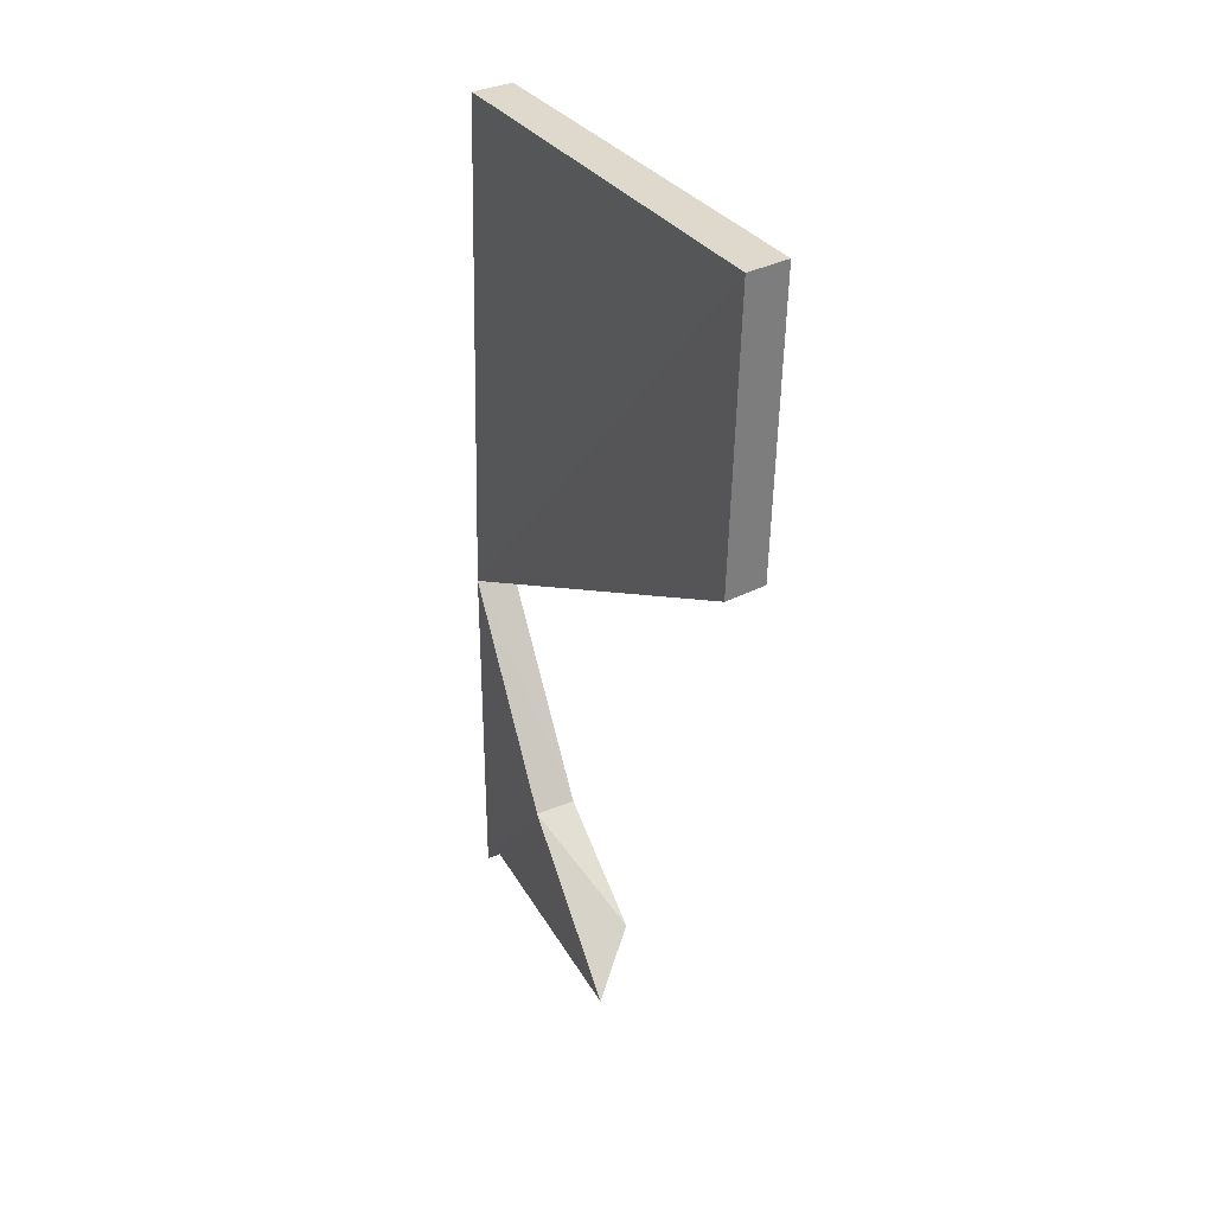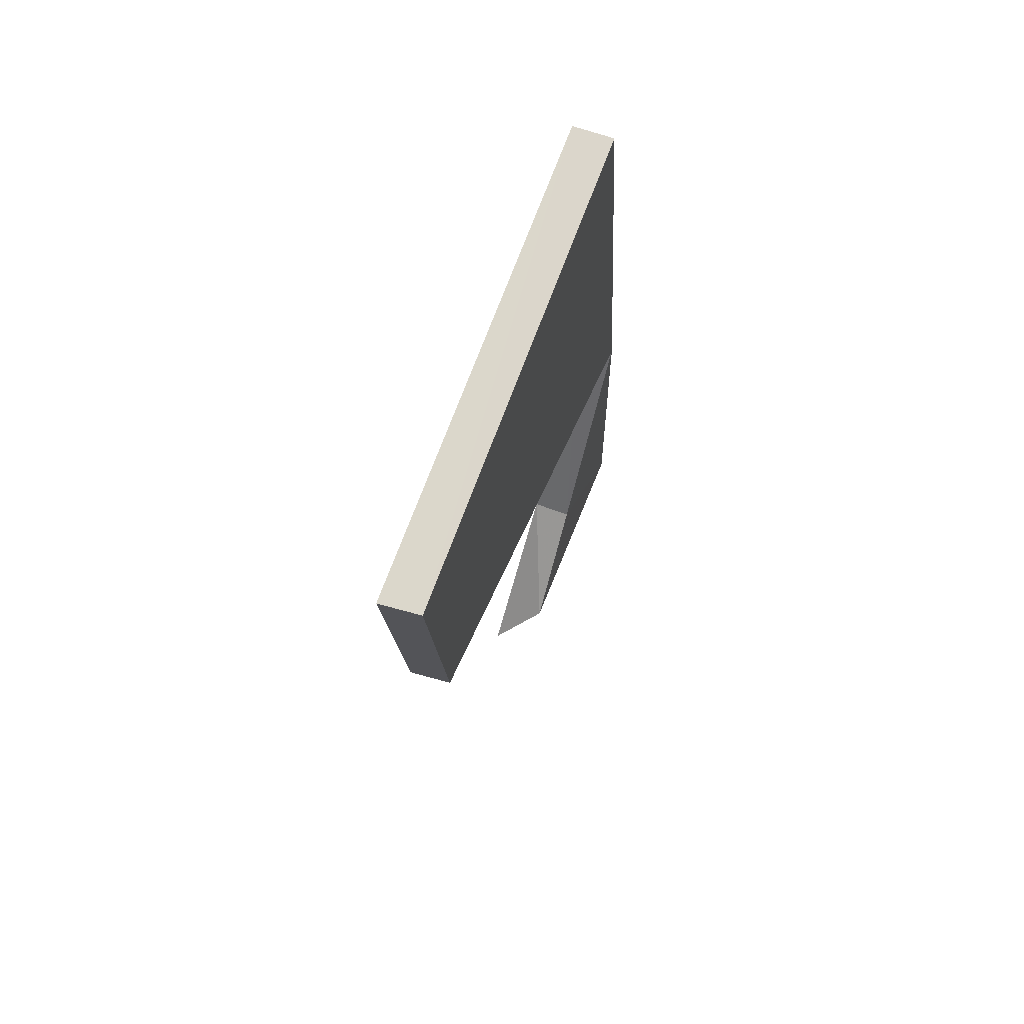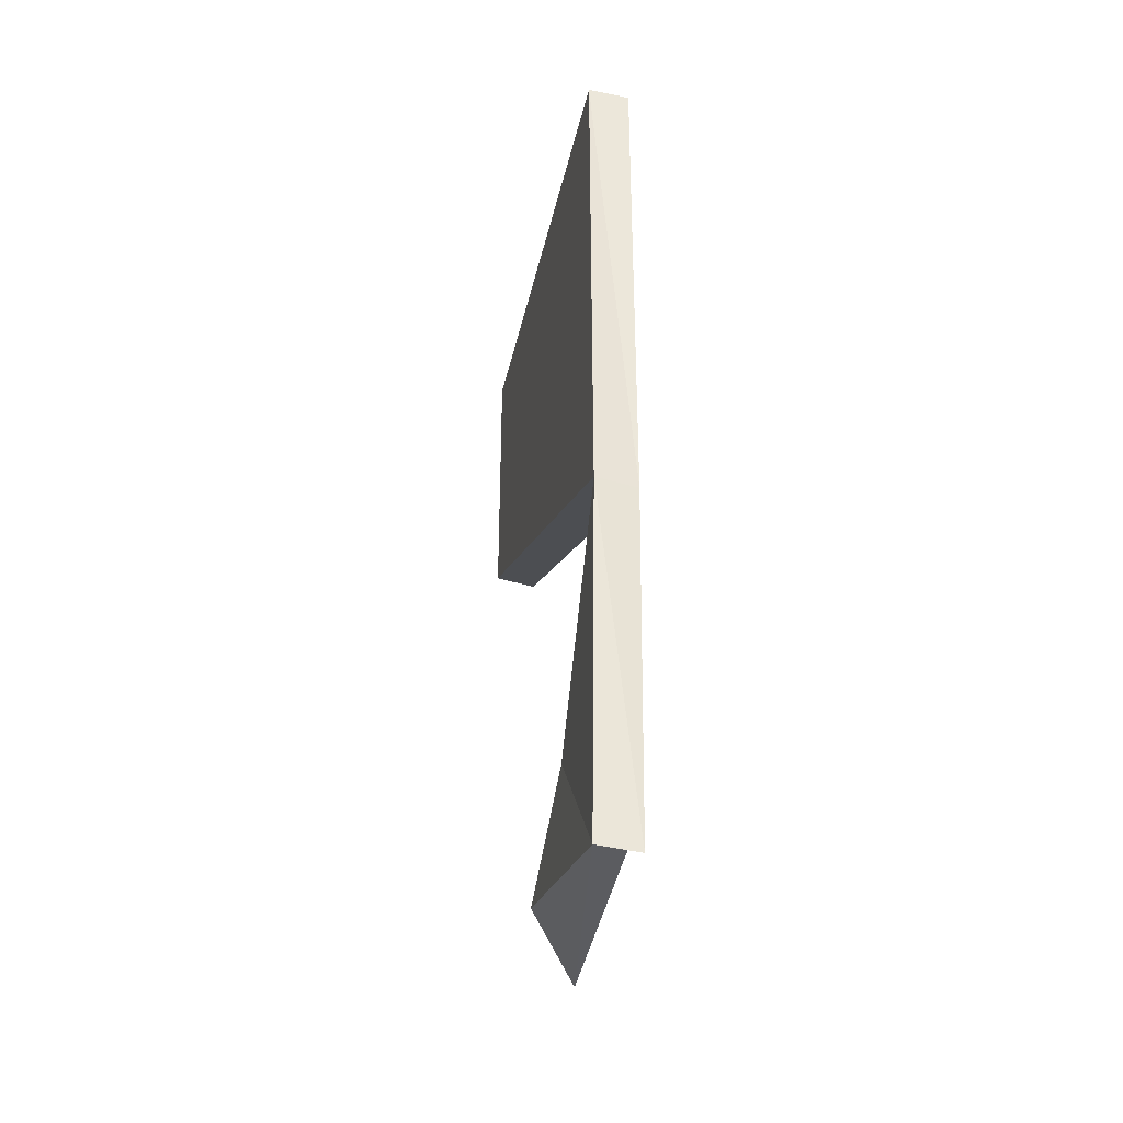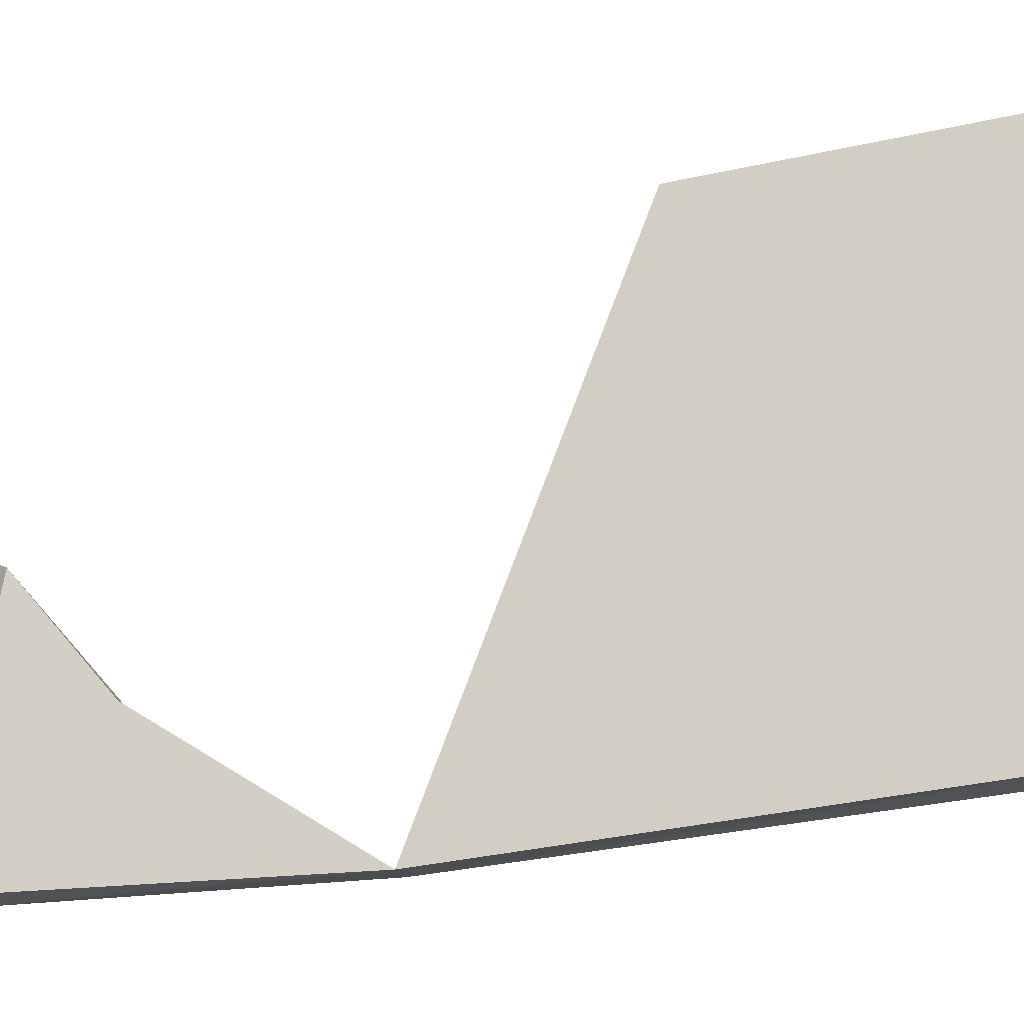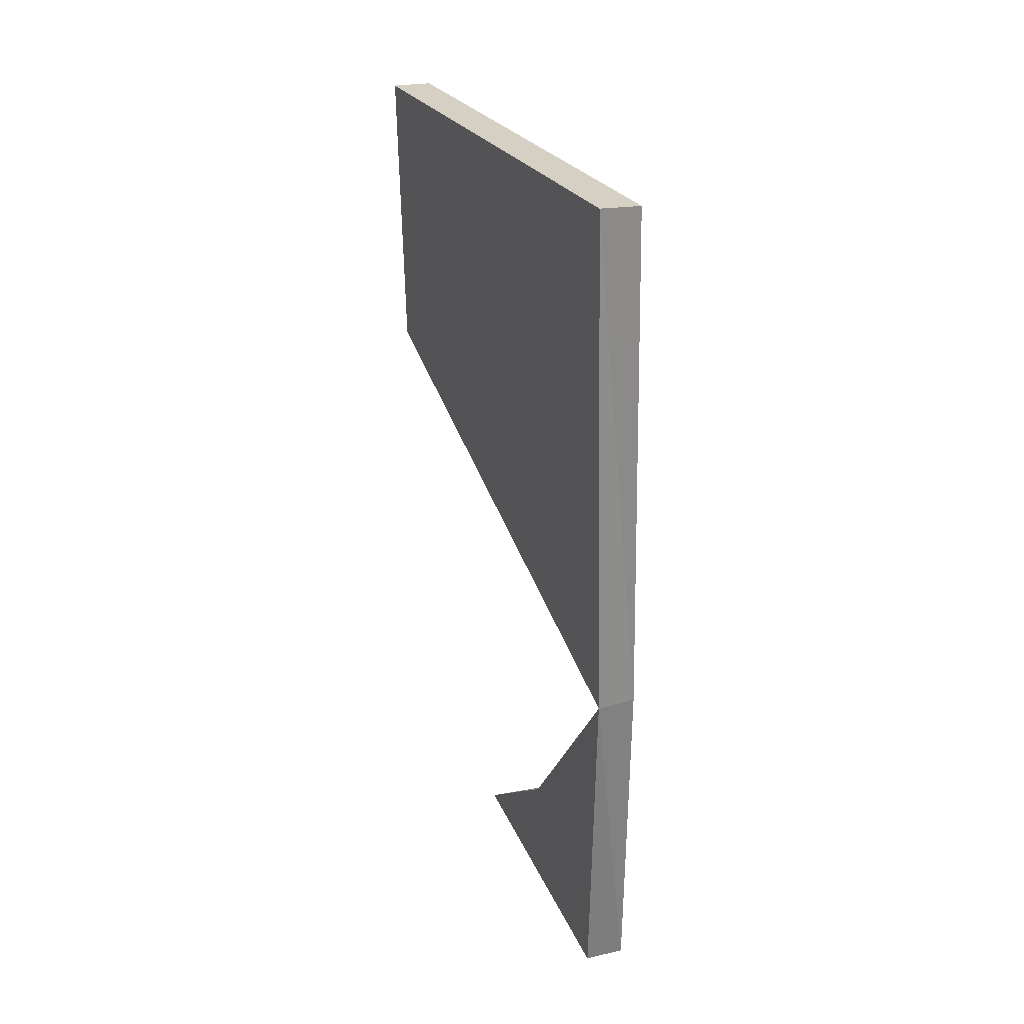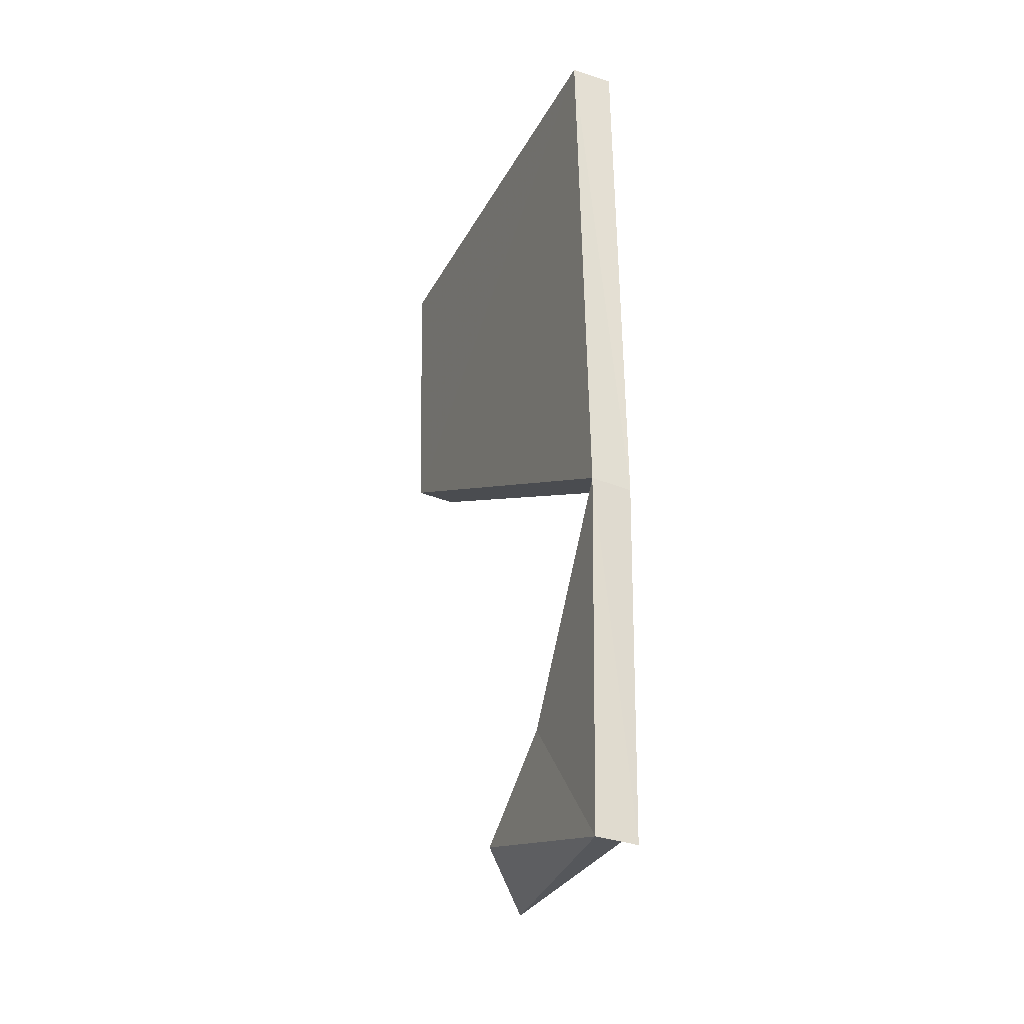
<metadata>
{"format":"obj","ext":"obj","renderer":"f3d","projection":"perspective","resolution":1024,"background":"white","views":[{"elev":27.0,"azim":-26.1,"up":"+Y"},{"elev":69.0,"azim":22.7,"up":"+Y"},{"elev":-32.4,"azim":169.8,"up":"+Y"},{"elev":-20.6,"azim":104.9,"up":"+Z"},{"elev":31.8,"azim":156.6,"up":"+Y"},{"elev":-24.4,"azim":159.0,"up":"+Y"}]}
</metadata>
<code>
o walldecor/broken_door/wall_straight
v -64 -5 -52
v -60 -13 64
v -50 -12 63
v -54 -4 -52
v -62 -130 -62
v -59 -82 58
v -49 -81 57
v -52 -129 -63
v -51 -213 -63
v -51 -180 -30
v -61 -181 -30
v -61 -214 -63
v -49 -202 -4
v -60 -216 4
v -58 -213 -62
v -51 -212 -65
v -55 -2 -49
v -49 -214 5
v -64 -5 -52
v -64 -5 -52
f 1 2 3
f 1 3 4
f 1 4 5
f 1 5 2
f 2 5 6
f 2 6 7
f 2 7 3
f 3 7 4
f 4 7 8
f 4 8 5
f 5 8 6
f 6 8 7
f 9 10 11
f 9 11 12
f 9 12 8
f 9 8 10
f 9 10 13
f 9 13 14
f 9 14 15
f 15 14 11
f 11 14 13
f 11 13 10
f 11 10 5
f 11 5 12
f 12 5 8
f 8 5 10

</code>
